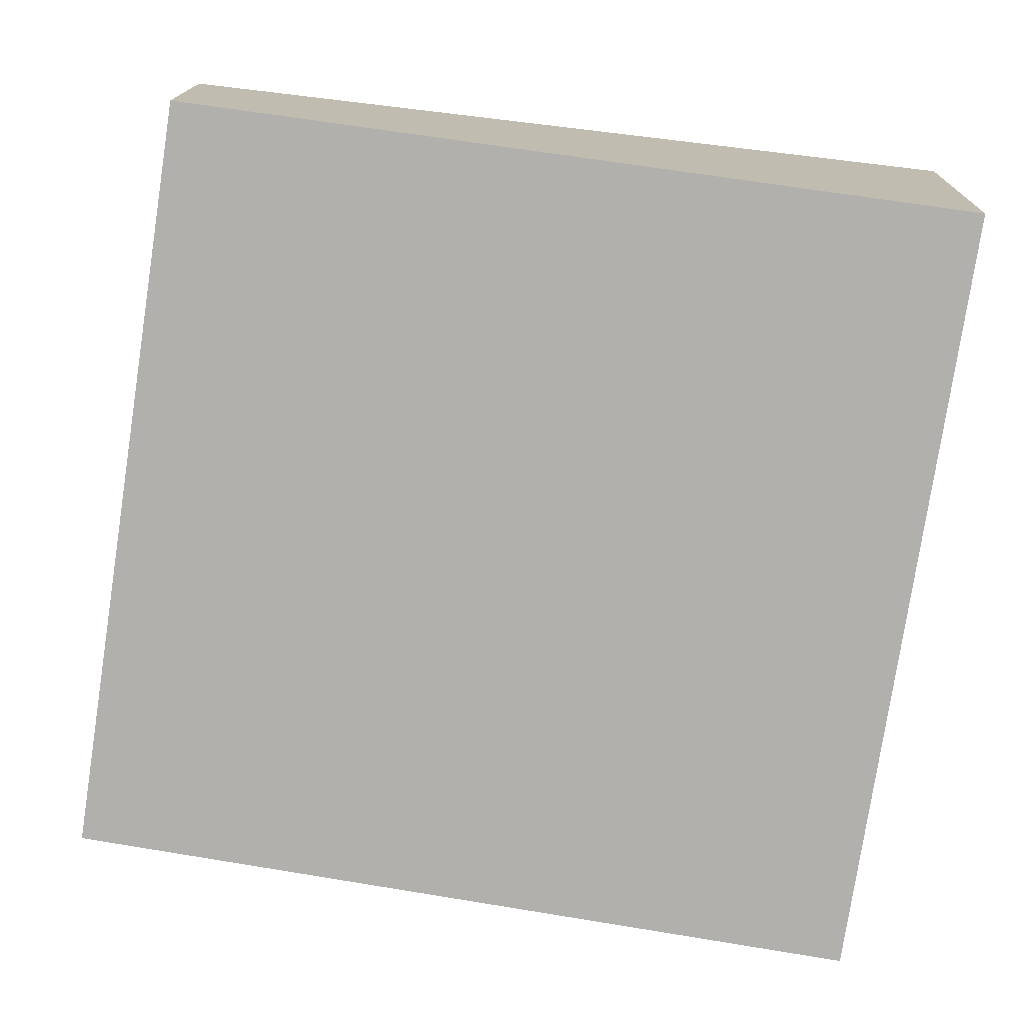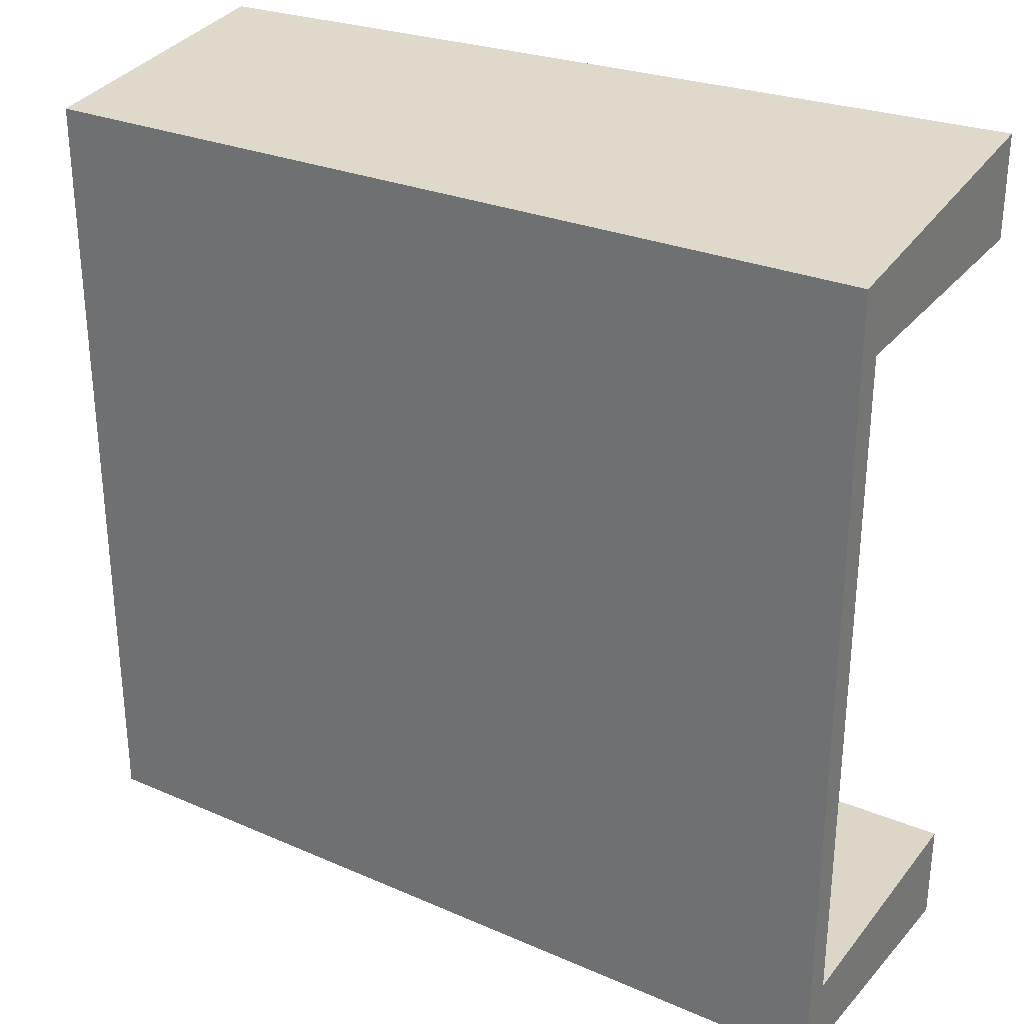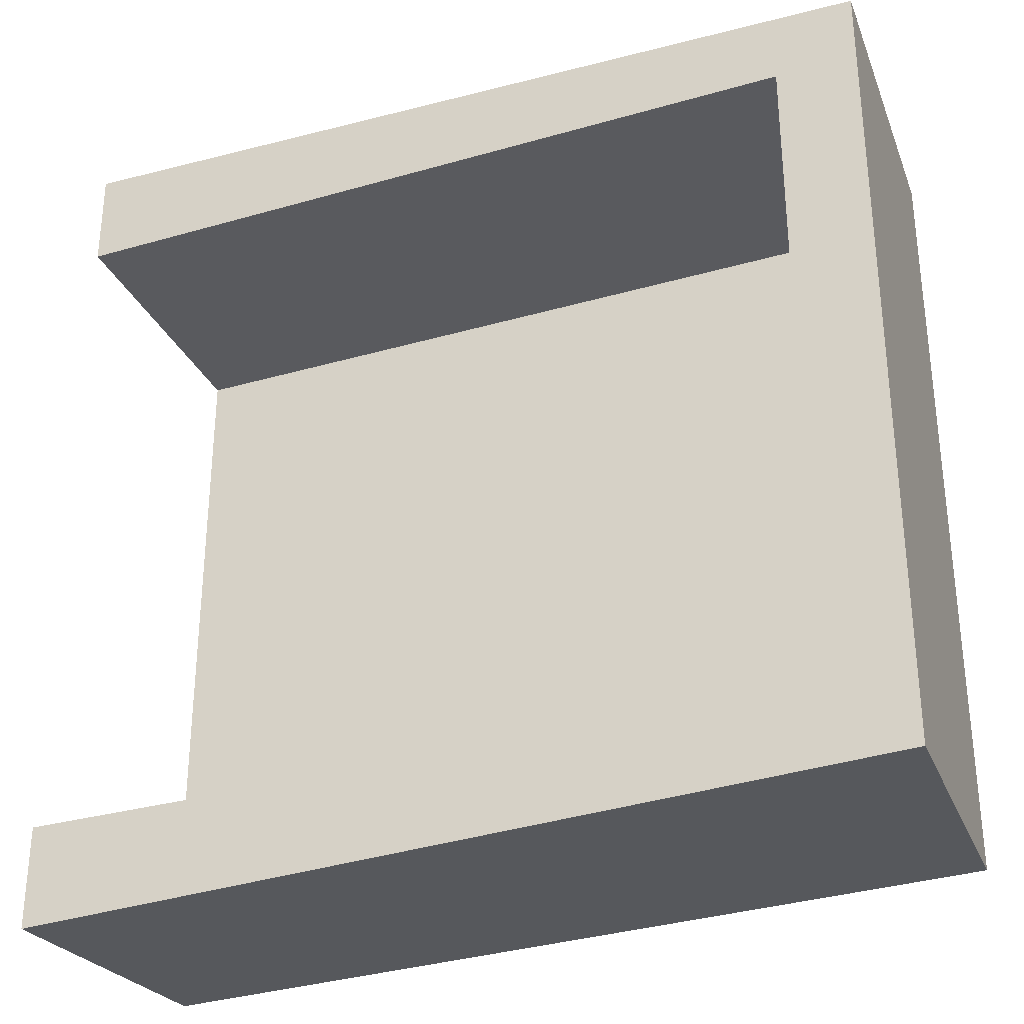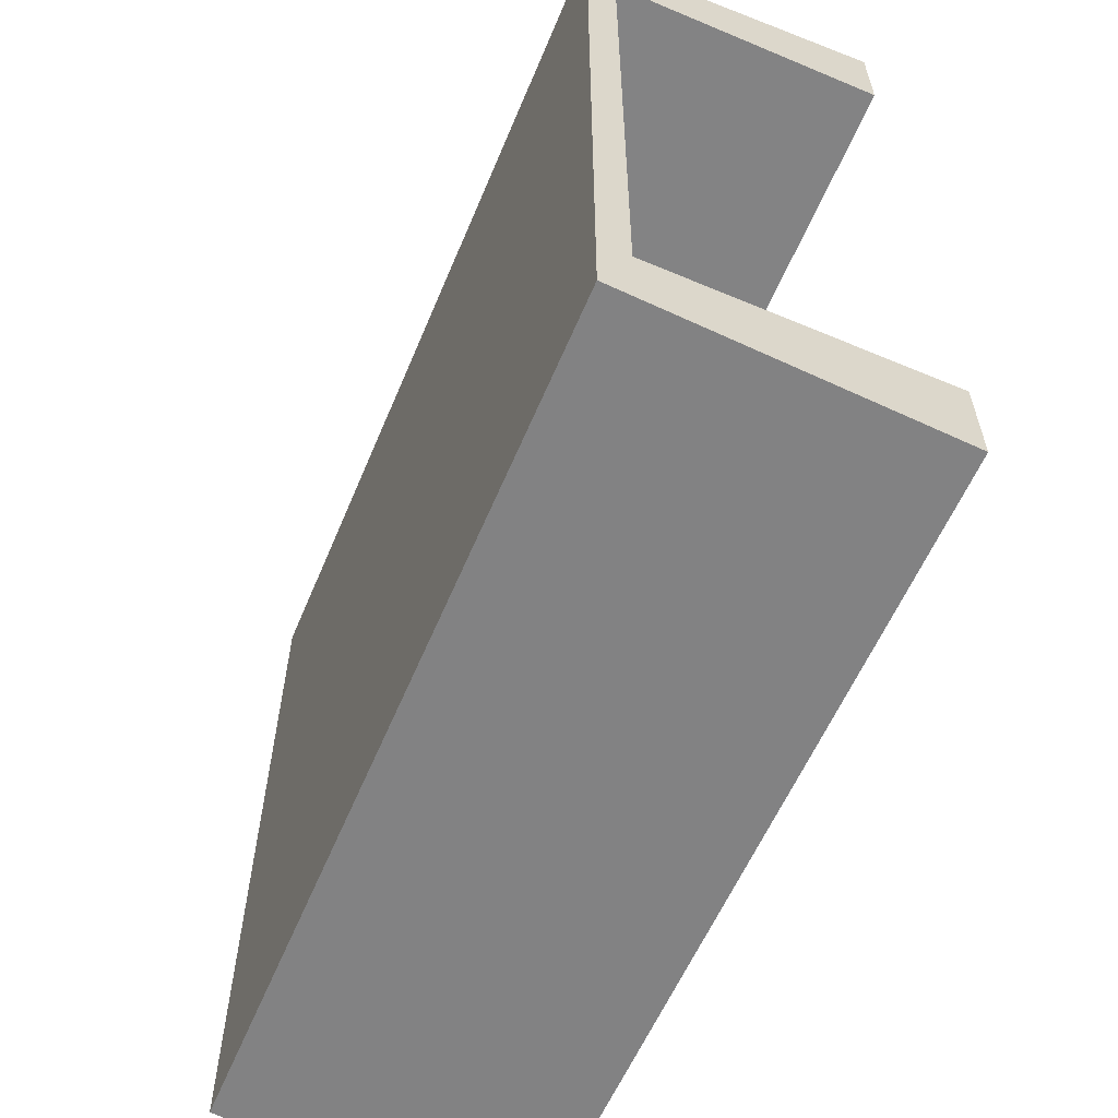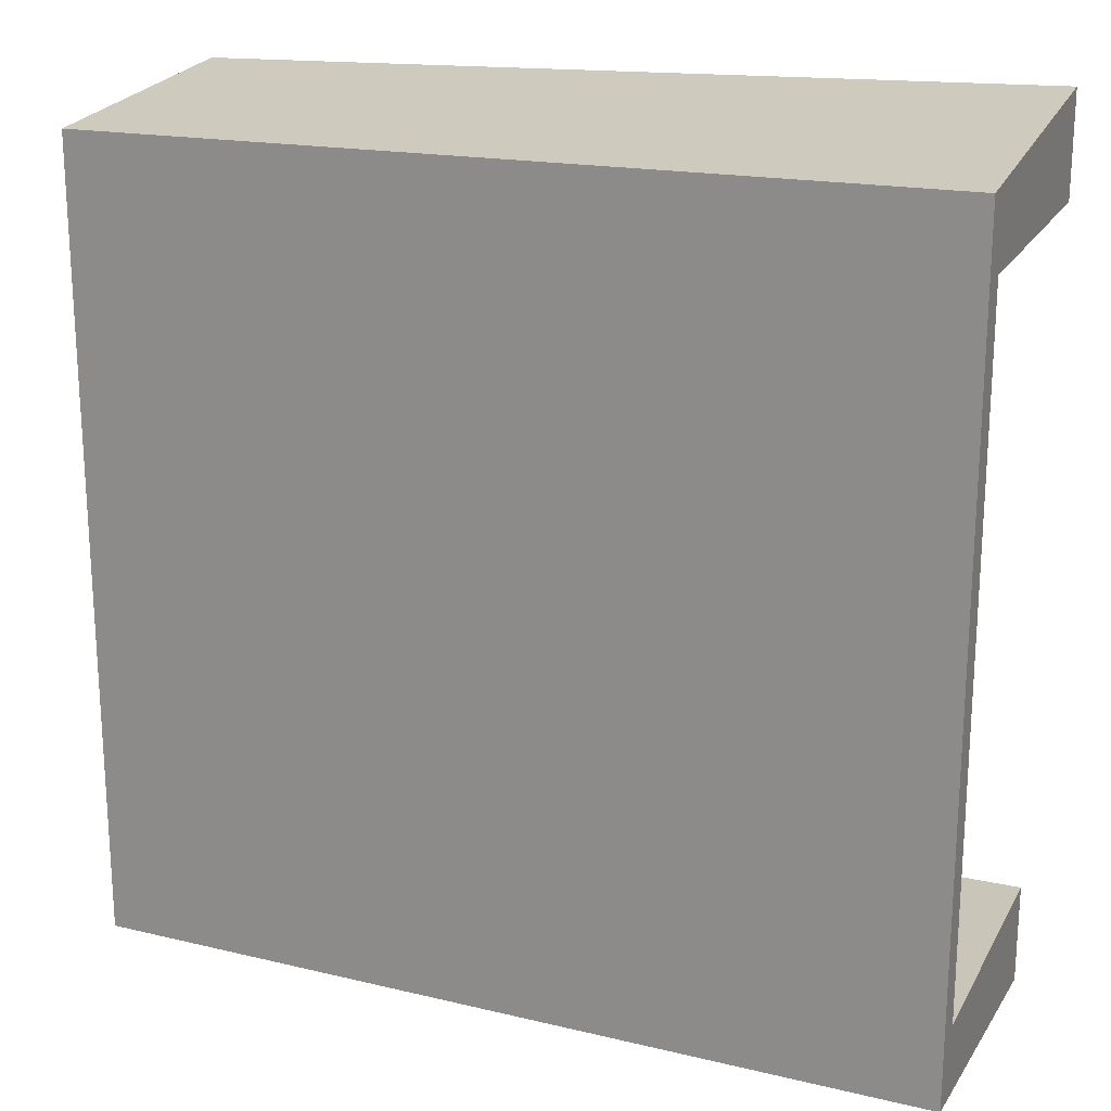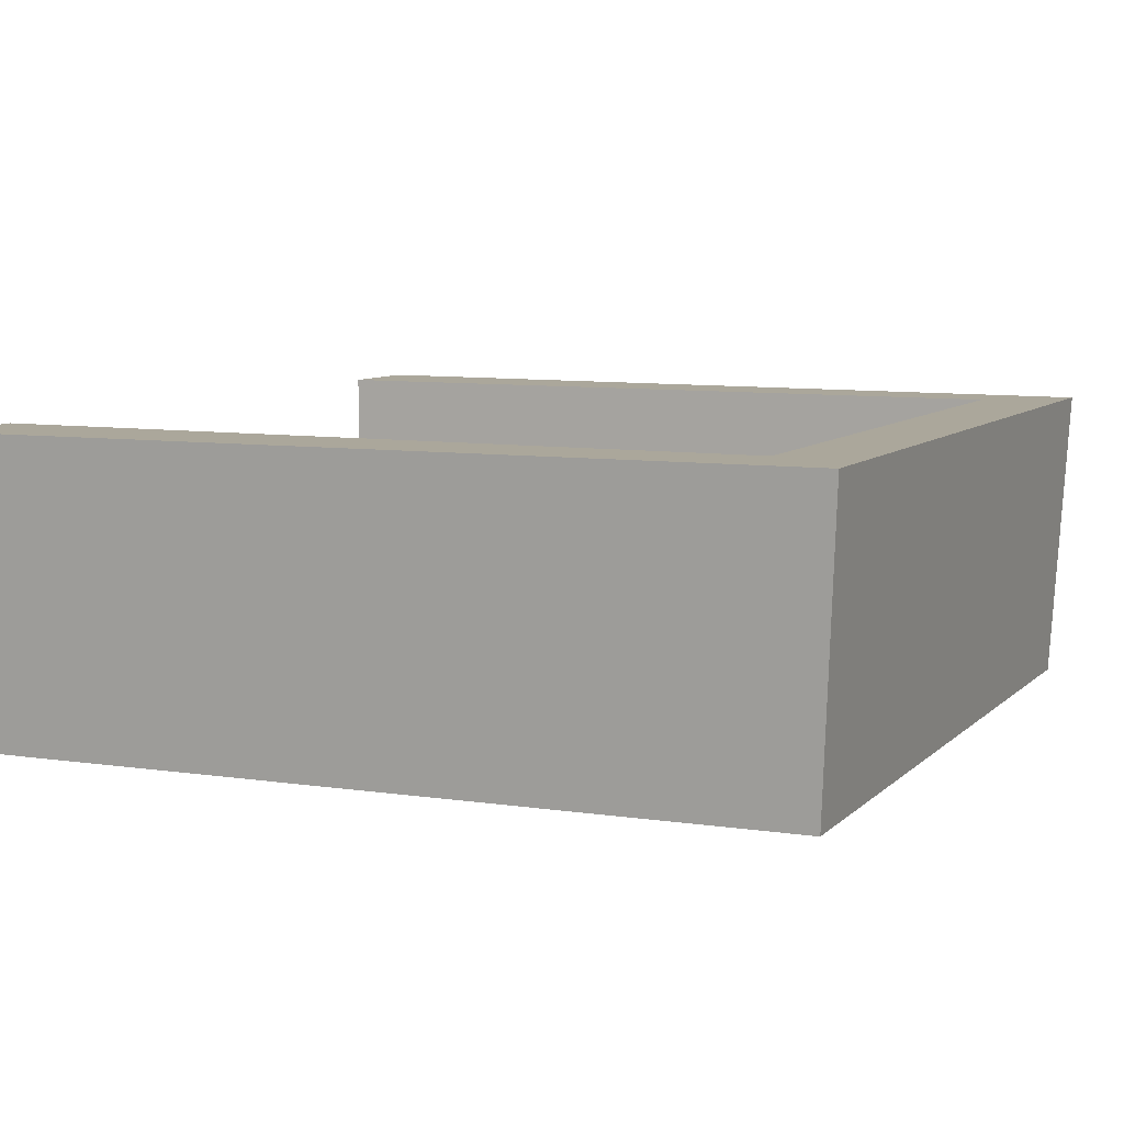
<metadata>
{"format":"obj","ext":"obj","renderer":"f3d","projection":"perspective","resolution":1024,"background":"white","views":[{"elev":-78.6,"azim":-8.7,"up":"+Y"},{"elev":30.2,"azim":31.2,"up":"+Z"},{"elev":-31.7,"azim":-157.9,"up":"+Z"},{"elev":-61.1,"azim":66.8,"up":"+Z"},{"elev":20.6,"azim":21.8,"up":"+Z"},{"elev":8.2,"azim":-155.5,"up":"+Y"}]}
</metadata>
<code>
o Cube
v 32.85 18.28 -33.41
v 32.85 -1.628 -31.48
v 32.85 18.28 23.79
v 32.85 -1.628 21.86
v -22.45 18.28 -31.48
v -21.48 -1.277 -30.62
v -22.45 18.28 21.86
v -21.48 -1.277 21
v 32.85 18.28 -26.81
v 32.85 0.2813 -26.81
v 32.85 18.28 17.19
v 32.85 0.2813 17.19
v -17.15 18.28 -26.81
v -17.15 0.2813 -26.81
v -17.15 18.28 17.19
v -17.15 0.2813 17.19
f 4 3 7 8
f 8 7 5 6
f 6 2 4 8
f 6 5 1 2
f 12 16 15 11
f 16 14 13 15
f 14 16 12 10
f 14 10 9 13
f 2 1 9 10
f 3 4 12 11
f 7 3 11 15
f 5 7 15 13
f 1 5 13 9
f 4 2 10 12

</code>
